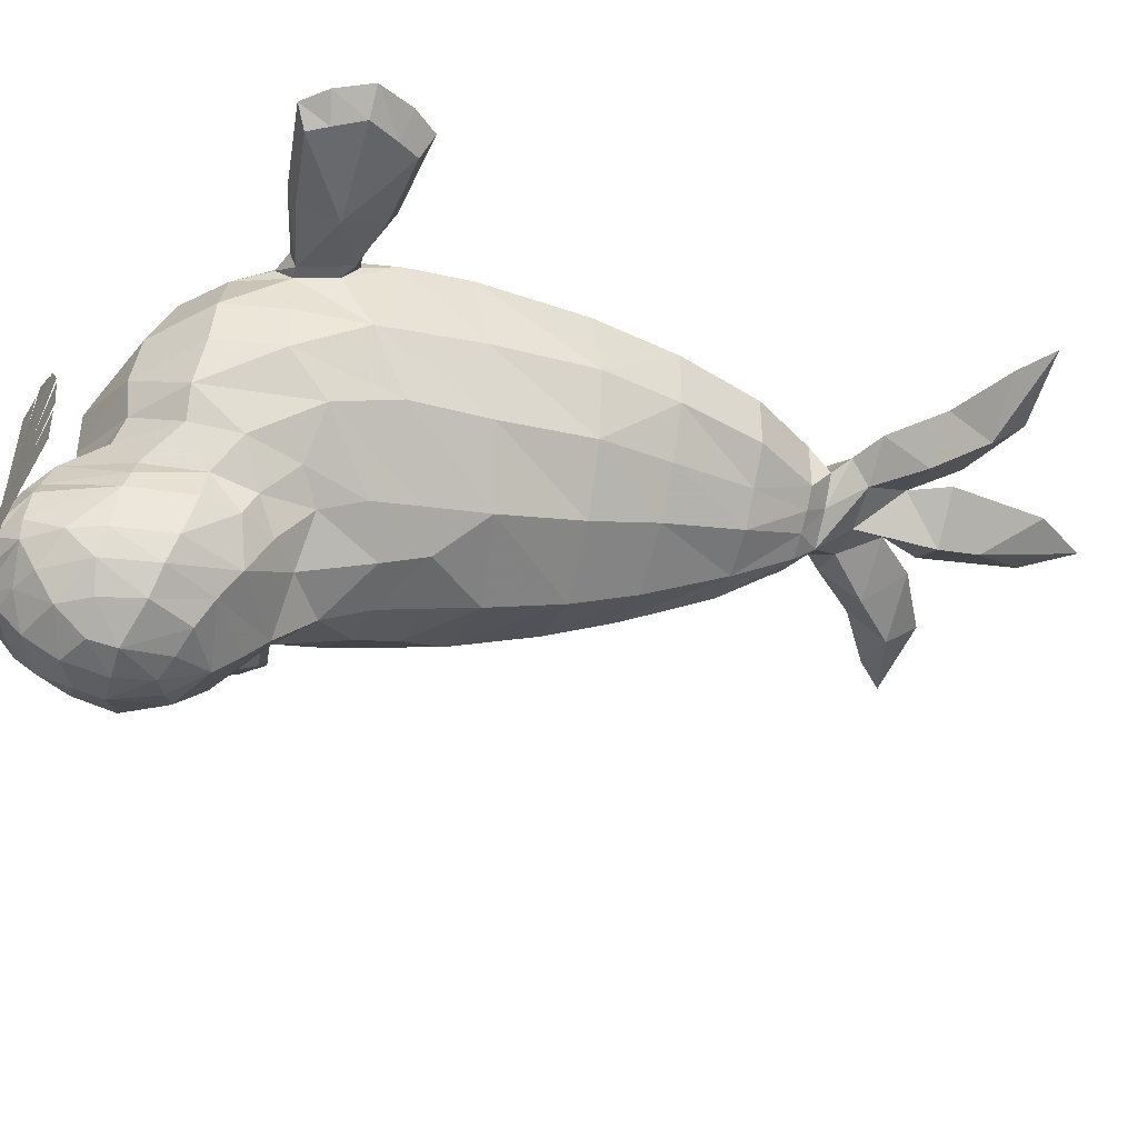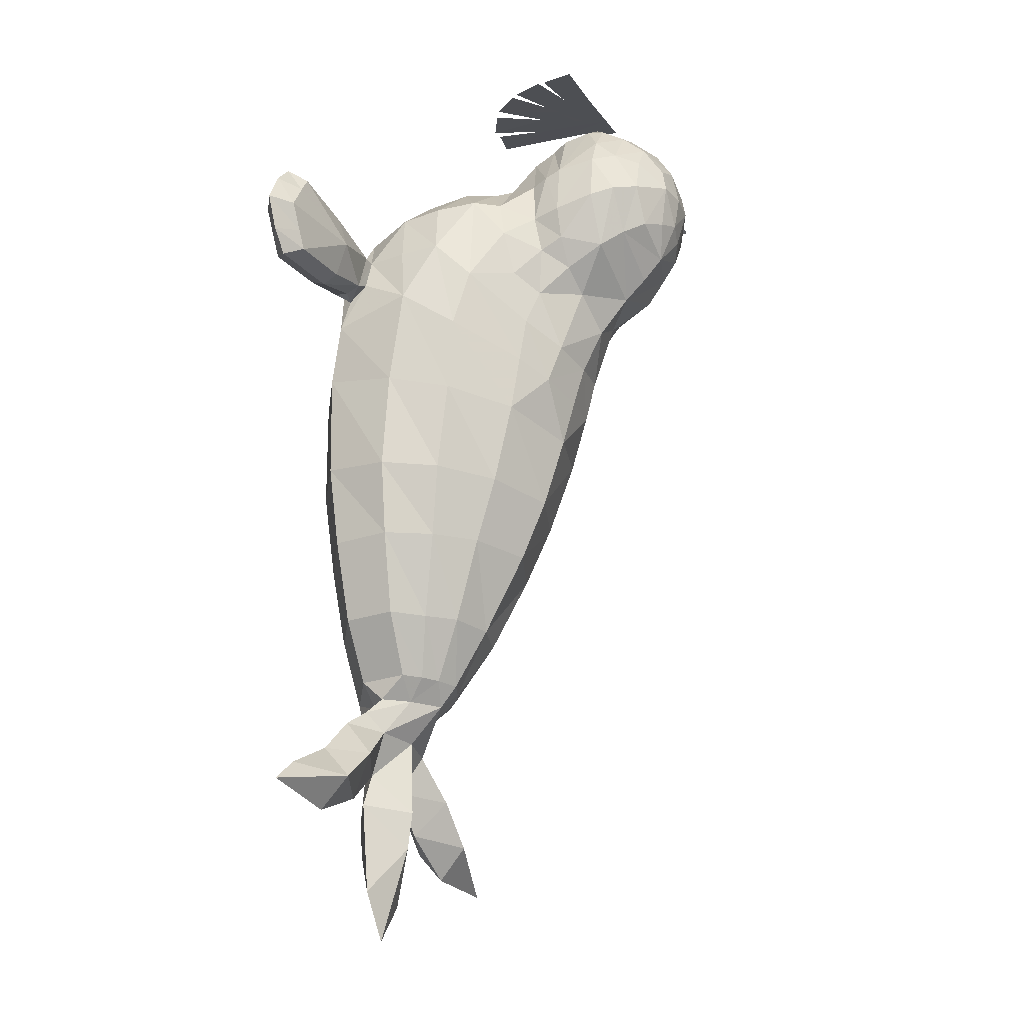
<metadata>
{"format":"obj","ext":"obj","renderer":"f3d","projection":"perspective","resolution":1024,"background":"white","views":[{"elev":-45.3,"azim":-106.3,"up":"+Z"},{"elev":-27.9,"azim":116.7,"up":"+Y"}]}
</metadata>
<code>
o todoggler
v -3.909 4.03 -3.159
v -3.962 4.021 -2.098
v -3.483 3.08 -4.036
v -2.931 4.558 -4.842
v -2.606 3.33 -5.007
v -2.729 5.702 -4.617
v -1.949 2.881 -5.489
v -2.166 1.902 -5.167
v -4.13 3.168 -1.025
v -3.859 4.079 -1.021
v -1.137 1.423 -5.773
v 0 1.254 -5.948
v -2.147 4.066 0.7097
v -3.815 3.182 -0.115
v -3.513 4.014 -0.1521
v -4.1 2.765 -0.5118
v -3.592 4.43 -0.586
v 3.909 4.03 -3.159
v 3.962 4.021 -2.098
v 2.606 3.33 -5.007
v 2.931 4.558 -4.842
v 3.483 3.08 -4.036
v 2.729 5.702 -4.617
v 2.166 1.902 -5.167
v 1.949 2.881 -5.489
v 3.859 4.079 -1.021
v 4.13 3.168 -1.025
v 1.137 1.423 -5.773
v 3.815 3.182 -0.115
v 2.147 4.066 0.7097
v 3.513 4.014 -0.1521
v 4.1 2.765 -0.5118
v 3.592 4.43 -0.586
v -2.128 6.152 -0.5997
v -2.28 6.715 -2.023
v -3.549 5.479 -1.913
v -3.516 5.568 -2.985
v -2.151 6.897 -3.172
v 0 5.762 0.4791
v 0 7.543 -3.239
v 0 7.548 -2.097
v -3.084 5.261 -0.6276
v 0 6.967 -0.7431
v 3.549 5.479 -1.913
v 2.128 6.152 -0.5997
v 3.084 5.261 -0.6276
v 2.151 6.897 -3.172
v 3.516 5.568 -2.985
v 2.28 6.715 -2.023
v -2.024 0.7313 1.422
v -3.906 0.3656 0.1126
v 0 0.9402 1.851
v -2 -0.6794 -4.612
v -3.282 -0.3284 -3.275
v 0 -0.9752 -5.268
v -3.91 0 -1.762
v 3.906 0.3656 0.1126
v 1.943 0.7313 1.422
v 2 -0.6794 -4.612
v 3.282 -0.3284 -3.275
v 3.91 0 -1.762
v -3.527 -2.259 0.2723
v -1.738 -2.054 1.505
v -3.636 -2.465 -1.448
v -1.761 -2.711 -3.979
v -2.978 -2.596 -2.829
v 0 -2.797 -4.662
v 0 -2.006 1.831
v 3.527 -2.259 0.2723
v 1.738 -2.054 1.505
v 3.636 -2.465 -1.448
v 1.761 -2.711 -3.979
v 2.978 -2.596 -2.829
v -1.233 -8.398 -0.2689
v -0.7297 -8.398 0.2392
v -1.367 -7.864 0.2518
v -0.7297 -8.398 -0.8857
v -1.367 -7.864 -0.9801
v -0.9744 -7.864 -1.365
v 0 -7.872 1.178
v -0.5603 -7.864 -1.657
v 0 -7.864 -1.894
v 0 -8.398 -1.443
v -1.487 -8.814 0.06473
v -1.07 -9.325 0.791
v 0 -9.325 0.8466
v -1.07 -9.325 -0.2768
v 0 -9.325 -0.5357
v 0 -8.402 1.037
v 1.367 -7.864 0.2518
v 0.7297 -8.398 0.2392
v 1.233 -8.398 -0.2689
v 0.9744 -7.864 -1.365
v 1.367 -7.864 -0.9801
v 0.7297 -8.398 -0.8857
v 0.5603 -7.864 -1.657
v 1.07 -9.325 0.791
v 1.487 -8.814 0.06473
v 1.07 -9.325 -0.2768
v -0.8095 -13.63 0.2571
v 0 -14.78 0.2571
v 0 -12.33 0.9367
v 0 -11.33 1.005
v -1.147 -11.33 0.2571
v 0 -11.33 -0.6114
v 0 -12.33 -0.4904
v 0.8095 -13.63 0.2571
v 1.147 -11.33 0.2571
v -3.21 -11.33 0.9367
v -5.461 -12.02 0.2571
v -3.255 -12.15 0.2571
v -4.708 -11.33 0.2041
v -3.21 -10.42 0.2571
v -3.21 -11.33 -0.4904
v -1.669 -11.33 0.2571
v -2.14 -10.33 0.9367
v -2.14 -9.325 0.2571
v -2.14 -10.33 -0.4904
v -1.087 -6.4 1.101
v -1.68 -6.4 -1.828
v -1.072 -6.4 -2.481
v -2.357 -6.4 0.2261
v -2.357 -6.4 -1.113
v 0 -6.4 -2.827
v 0 -6.4 1.528
v 1.087 -6.4 1.101
v 1.072 -6.4 -2.481
v 1.68 -6.4 -1.828
v 2.357 -6.4 0.2261
v 2.357 -6.4 -1.113
v -0.1833 7.71 -6.625
v 0 7.771 -6.638
v 0 9.06 -6.747
v -0.3425 9.062 -6.632
v -0.6729 8.938 -6.569
v -0.9643 8.798 -6.548
v -0.5172 7.588 -6.548
v -0.927 8.84 -6.958
v 0 9.128 -7.108
v 0 9.037 -7.337
v -1.512 8.381 -6.93
v 0.3425 9.062 -6.632
v 0.1832 7.71 -6.625
v 0.5172 7.588 -6.548
v 0.9643 8.798 -6.548
v 0.6729 8.938 -6.569
v 0.927 8.84 -6.958
v 1.512 8.381 -6.93
v 1.07 8.597 -6.594
v 0.8653 8.779 -5.746
v 0.5967 8.722 -6.594
v 0.8645 8.776 -6.594
v -0.5967 8.722 -6.594
v -0.8653 8.779 -5.746
v -1.07 8.597 -6.594
v -0.8645 8.776 -6.594
v -0.5057 8.883 -6.104
v 0 8.931 -6.078
v -0.8293 8.685 -6.173
v -1.038 8.441 -5.656
v -1.359 8.166 -5.733
v -2.303 6.553 -5.89
v -1.276 7.937 -5.078
v -2.157 6.465 -5.443
v 0 8.414 -5.008
v 0 7.69 -4.441
v 0.5057 8.883 -6.104
v 0.8293 8.685 -6.173
v 0 8.878 -5.573
v 1.276 7.937 -5.078
v 2.157 6.465 -5.443
v 2.303 6.553 -5.89
v 1.038 8.441 -5.656
v 1.359 8.166 -5.733
v 0 7.038 -6.078
v -0.8557 7.391 -6.173
v 0 8.499 -7.928
v -0.6284 8.303 -7.928
v -0.7376 6.174 -9.005
v -1.418 6.808 -8.467
v -0.7089 6.804 -8.906
v -1.002 7.526 -8.467
v 0 7.188 -8.918
v -2.506 5.221 -6.336
v -2.27 4.364 -6.336
v -1.065 3.072 -6.421
v -2.332 6.681 -6.336
v 0 6.191 -9.101
v -1.368 8.366 -7.337
v -1.906 6.951 -7.928
v -2.12 5.673 -7.928
v -2.366 5.478 -7.337
v -2.2 6.819 -7.337
v -1.653 5.839 -8.467
v -1.114 4.873 -8.467
v -1.451 4.548 -7.928
v 0 3.23 -7.337
v -1.736 4.124 -7.337
v -1.768 3.615 -6.336
v -1.909 7.592 -7.337
v -1.257 7.98 -7.928
v 0 4.31 -8.467
v 0 3.759 -7.928
v 3.1e-05 5.315 -8.944
v -0.557 5.094 -8.771
v 0 7.978 -8.467
v 0.8557 7.391 -6.173
v 0.6284 8.303 -7.928
v 0.7089 6.804 -8.906
v 1.418 6.808 -8.467
v 0.7343 6.174 -9.005
v 1.002 7.526 -8.467
v 2.27 4.364 -6.336
v 2.506 5.221 -6.336
v 1.065 3.072 -6.421
v 1.368 8.366 -7.337
v 1.257 7.98 -7.928
v 1.906 6.951 -7.928
v 2.332 6.681 -6.336
v 2.2 6.819 -7.337
v 2.366 5.478 -7.337
v 2.12 5.673 -7.928
v 1.451 4.548 -7.928
v 1.114 4.873 -8.467
v 1.653 5.839 -8.467
v 1.736 4.124 -7.337
v 1.768 3.615 -6.336
v 1.909 7.592 -7.337
v 0.557 5.094 -8.771
v -2.42 -4.359 -2.412
v -1.531 -4.358 -3.325
v 0 -4.357 -3.96
v 0 -4.365 1.702
v -1.455 -4.363 1.312
v -3.104 -4.361 0.2117
v -3.104 -4.36 -1.294
v 1.531 -4.358 -3.325
v 2.42 -4.359 -2.412
v 1.455 -4.363 1.312
v 3.104 -4.361 0.2117
v 3.104 -4.36 -1.294
v -4.401 2.941 -0.2004
v -4.154 4.081 -0.2004
v -4.154 4.092 -1.021
v -4.106 4.215 -0.6107
v -4.474 2.818 -0.6107
v -4.522 2.941 -1.021
v -8.286 2.688 -0.6107
v -7.806 2.135 -0.6107
v -7.45 2.378 -0.2004
v -7.707 2.833 -0.2004
v -8.286 4.345 -0.6107
v -8.661 3.516 -0.6107
v -8.068 3.516 -0.2004
v -7.707 4.2 -0.2004
v -7.806 4.898 -0.6107
v -7.45 4.655 -0.2004
v -8.068 3.516 -1.021
v -7.707 4.2 -1.021
v -7.45 4.655 -1.021
v -7.707 2.833 -1.021
v -7.45 2.378 -1.021
v 3.255 -12.15 0.2571
v 5.461 -12.02 0.2571
v 3.21 -11.33 0.9367
v 4.708 -11.33 0.2571
v 3.21 -10.42 0.2571
v 3.21 -11.33 -0.4904
v 1.669 -11.33 0.2571
v 2.14 -10.33 0.9367
v 2.14 -9.325 0.2571
v 2.14 -10.33 -0.4904
v 4.154 4.081 -0.2004
v 4.401 2.941 -0.2004
v 4.154 4.092 -1.021
v 4.106 4.215 -0.6107
v 4.522 2.941 -1.021
v 4.474 2.818 -0.6107
v 7.707 2.833 -0.2004
v 7.45 2.378 -0.2004
v 7.806 2.135 -0.6107
v 8.286 2.688 -0.6107
v 7.707 4.2 -0.2004
v 8.068 3.516 -0.2004
v 8.661 3.516 -0.6107
v 8.286 4.345 -0.6107
v 7.45 4.655 -0.2004
v 7.806 4.898 -0.6107
v 7.707 4.2 -1.021
v 8.068 3.516 -1.021
v 7.45 4.655 -1.021
v 7.707 2.833 -1.021
v 7.45 2.378 -1.021
v 2.661 8.577 -7.482
v 2.64 8.58 -6.91
v 4.322 8.265 -6.822
v 4.35 8.259 -7.633
v 0.4425 8.987 -7.349
v 0.5138 8.974 -7.006
v 0.7438 8.933 -7.295
v 0.5681 8.965 -6.977
v 0.7989 8.923 -7.323
v 0.5308 8.972 -7.046
v 1.34 8.778 -7.382
v 0.9005 8.86 -7.222
v 1.368 8.758 -7.384
v 0.8559 8.854 -7.262
v 2.689 8.571 -6.956
v 2.545 8.598 -6.415
v 4.153 8.296 -5.869
v 4.351 8.259 -6.662
v 2.566 8.594 -6.484
v 2.233 8.656 -5.974
v 3.583 8.399 -4.995
v 4.077 8.31 -5.685
v 2.47 8.554 -5.906
v 1.884 8.664 -5.526
v 2.572 8.546 -4.365
v 3.337 8.414 -4.823
v 1.854 8.66 -5.664
v 1.233 8.781 -5.525
v 1.507 8.73 -4.2
v 2.306 8.582 -4.387
v -2.64 8.58 -6.91
v -2.661 8.577 -7.482
v -4.35 8.259 -7.633
v -4.322 8.265 -6.822
v -0.5138 8.974 -7.006
v -0.4426 8.987 -7.349
v -0.5682 8.965 -6.977
v -0.7439 8.933 -7.295
v -0.4638 8.984 -7.046
v -0.7989 8.923 -7.323
v -0.9006 8.86 -7.222
v -1.34 8.778 -7.382
v -0.8559 8.854 -7.262
v -1.368 8.758 -7.384
v -2.545 8.598 -6.415
v -2.689 8.571 -6.956
v -4.351 8.259 -6.662
v -4.153 8.296 -5.869
v -2.233 8.656 -5.974
v -2.566 8.594 -6.484
v -4.077 8.31 -5.685
v -3.583 8.399 -4.995
v -1.884 8.668 -5.526
v -2.47 8.558 -5.906
v -3.337 8.411 -4.823
v -2.572 8.546 -4.365
v -1.233 8.781 -5.525
v -1.854 8.656 -5.664
v -2.306 8.582 -4.387
v -1.507 8.73 -4.2
v -4.179 2.438 -2.284
v -2.101 0.7596 -4.921
v -3.551 1.562 -3.562
v 0 2.817 1.515
v -2.125 2.343 1.098
v -4.146 1.932 -0.2598
v -1.263 0.389 -5.416
v 0 0.2106 -5.619
v 3.551 1.562 -3.562
v 2.101 0.7596 -4.921
v 4.146 1.932 -0.2598
v 2.125 2.343 1.098
v 1.263 0.389 -5.416
v 4.179 2.438 -2.284
v -3.159 5.742 -3.977
v -1.932 6.775 -3.989
v -2.011 4.858 0.4677
v 0 7.441 -4.019
v 0 4.42 1.11
v 3.159 5.742 -3.977
v 1.932 6.775 -3.989
v 2.011 4.858 0.4677
v -1.58 6.984 -4.453
v 1.58 6.984 -4.453
v -0.7458 -10.37 0.2571
v -1.031 8.478 -6.279
v -1.528 8.277 -6.173
v 1.528 8.277 -6.173
v 1.031 8.478 -6.279
v 0 8.773 -7.507
v -2.441 5.099 -5.585
v -2.286 4.082 -5.726
v 0 2.343 -6.535
v 2.441 5.099 -5.585
v 2.286 4.082 -5.726
v -5.722 3.516 0.08647
v -5.717 4.637 -0.6107
v -5.722 4.319 -0.2004
v -5.722 3.516 -1.308
v -5.722 4.439 -1.021
v -5.722 2.594 -1.021
v -5.722 2.594 -0.2004
v -5.717 2.396 -0.6107
v 0.7458 -10.37 0.2571
v 5.722 3.516 0.08647
v 5.722 4.319 -0.2004
v 5.717 4.637 -0.6107
v 5.722 3.516 -1.308
v 5.722 4.439 -1.021
v 5.722 2.594 -1.021
v 5.722 2.594 -0.2004
v 5.717 2.396 -0.6107
f 10 354 9
f 10 2 354
f 36 2 10
f 36 1 2
f 37 1 36
f 368 1 37
f 38 368 37
f 38 369 368
f 40 369 38
f 40 371 369
f 376 369 371
f 376 6 369
f 164 6 376
f 164 384 6
f 162 384 164
f 162 184 384
f 187 184 162
f 162 161 187
f 163 161 162
f 163 160 161
f 169 160 163
f 169 157 160
f 158 157 169
f 1 354 2
f 1 356 354
f 356 1 3
f 1 368 3
f 4 3 368
f 4 5 3
f 385 5 4
f 4 384 385
f 6 384 4
f 4 368 6
f 369 6 368
f 164 163 162
f 164 376 163
f 165 163 376
f 165 169 163
f 159 160 157
f 159 380 160
f 379 380 159
f 379 136 380
f 138 380 136
f 138 141 380
f 187 380 141
f 187 161 380
f 160 380 161
f 42 36 10
f 42 34 36
f 370 34 42
f 370 39 34
f 43 34 39
f 43 35 34
f 41 35 43
f 41 38 35
f 40 38 41
f 35 36 34
f 35 37 36
f 38 37 35
f 166 376 371
f 166 165 376
f 121 79 120
f 121 81 79
f 124 81 121
f 124 82 81
f 127 82 124
f 127 96 82
f 128 96 127
f 128 93 96
f 130 93 128
f 130 94 93
f 129 94 130
f 129 90 94
f 78 120 79
f 78 123 120
f 76 123 78
f 76 122 123
f 230 121 120
f 230 231 121
f 66 231 230
f 66 65 231
f 232 65 67
f 232 231 65
f 124 231 232
f 124 121 231
f 63 233 68
f 63 234 233
f 62 234 63
f 62 235 234
f 64 235 62
f 64 236 235
f 66 236 64
f 66 230 236
f 122 236 123
f 122 235 236
f 119 235 122
f 119 234 235
f 125 234 119
f 125 233 234
f 126 233 125
f 126 239 233
f 129 239 126
f 129 240 239
f 130 240 129
f 130 241 240
f 128 241 130
f 128 238 241
f 127 238 128
f 127 237 238
f 124 237 127
f 124 232 237
f 390 244 393
f 390 245 244
f 391 245 390
f 391 243 245
f 246 394 247
f 246 396 394
f 242 396 246
f 242 395 396
f 120 123 236
f 230 120 236
f 72 232 67
f 72 237 232
f 73 237 72
f 73 238 237
f 71 238 73
f 71 241 238
f 69 241 71
f 69 240 241
f 70 240 69
f 70 239 240
f 68 239 70
f 68 233 239
f 276 402 275
f 276 400 402
f 273 400 276
f 273 399 400
f 405 277 403
f 405 278 277
f 404 278 405
f 404 274 278
f 135 138 136
f 135 134 138
f 133 138 134
f 133 139 138
f 147 139 133
f 133 142 147
f 146 147 142
f 146 145 147
f 76 119 122
f 76 80 119
f 75 80 76
f 75 89 80
f 85 89 75
f 85 86 89
f 378 86 85
f 85 116 378
f 117 116 85
f 117 113 116
f 118 113 117
f 118 114 113
f 115 114 118
f 115 111 114
f 109 111 115
f 109 110 111
f 112 110 109
f 112 114 110
f 113 114 112
f 112 109 113
f 116 113 109
f 109 115 116
f 378 116 115
f 115 118 378
f 87 378 118
f 87 88 378
f 83 88 87
f 83 99 88
f 95 99 83
f 95 98 99
f 92 98 95
f 92 91 98
f 90 91 92
f 90 80 91
f 126 80 90
f 126 125 80
f 119 80 125
f 111 110 114
f 90 129 126
f 117 87 118
f 117 84 87
f 85 84 117
f 85 75 84
f 74 84 75
f 74 77 84
f 78 77 74
f 78 79 77
f 81 77 79
f 81 83 77
f 82 83 81
f 82 96 83
f 95 83 96
f 96 93 95
f 94 95 93
f 94 92 95
f 90 92 94
f 76 74 75
f 76 78 74
f 77 87 84
f 77 83 87
f 89 91 80
f 89 97 91
f 86 97 89
f 86 397 97
f 270 97 397
f 270 271 97
f 267 271 270
f 267 272 271
f 268 272 267
f 268 269 272
f 263 269 268
f 263 265 269
f 264 265 263
f 264 266 265
f 268 266 264
f 268 267 266
f 265 266 267
f 267 270 265
f 269 265 270
f 270 397 269
f 272 269 397
f 397 99 272
f 88 99 397
f 268 264 263
f 97 98 91
f 97 271 98
f 99 98 271
f 271 272 99
f 189 141 138
f 189 200 141
f 187 141 200
f 200 193 187
f 184 187 193
f 193 192 184
f 191 192 193
f 191 198 192
f 196 198 191
f 196 197 198
f 203 197 196
f 203 223 197
f 202 223 203
f 202 224 223
f 229 224 202
f 229 211 224
f 204 211 229
f 204 188 211
f 179 188 204
f 179 181 188
f 180 181 179
f 180 182 181
f 190 182 180
f 180 194 190
f 179 194 180
f 179 195 194
f 205 195 179
f 205 202 195
f 204 202 205
f 204 229 202
f 179 204 205
f 196 202 203
f 196 195 202
f 194 195 196
f 196 191 194
f 190 194 191
f 191 193 190
f 242 389 395
f 242 243 389
f 15 243 242
f 15 17 243
f 42 17 15
f 42 10 17
f 244 17 10
f 244 245 17
f 243 17 245
f 243 391 389
f 242 14 15
f 242 16 14
f 246 16 242
f 246 247 16
f 9 16 247
f 9 359 16
f 354 359 9
f 354 56 359
f 54 56 354
f 54 66 56
f 65 66 54
f 54 53 65
f 356 53 54
f 356 355 53
f 3 355 356
f 3 8 355
f 5 8 3
f 5 7 8
f 385 7 5
f 385 199 7
f 185 199 385
f 185 198 199
f 192 198 185
f 185 184 192
f 384 184 185
f 185 385 384
f 354 356 54
f 14 16 359
f 247 10 9
f 247 244 10
f 392 244 247
f 392 393 244
f 247 394 392
f 53 67 65
f 53 55 67
f 360 55 53
f 360 361 55
f 12 361 360
f 12 366 361
f 28 366 12
f 28 24 366
f 25 24 28
f 25 20 24
f 388 20 25
f 25 227 388
f 215 227 25
f 215 226 227
f 197 226 215
f 197 223 226
f 222 226 223
f 222 221 226
f 220 221 222
f 220 214 221
f 219 214 220
f 220 228 219
f 148 219 228
f 228 216 148
f 147 148 216
f 355 360 53
f 355 8 360
f 11 360 8
f 11 12 360
f 386 12 11
f 386 28 12
f 215 28 386
f 215 25 28
f 7 11 8
f 7 186 11
f 199 186 7
f 199 198 186
f 197 186 198
f 197 386 186
f 215 386 197
f 11 186 386
f 366 55 361
f 366 59 55
f 363 59 366
f 363 362 59
f 22 362 363
f 363 24 22
f 366 24 363
f 22 24 20
f 59 67 55
f 59 72 67
f 60 72 59
f 60 73 72
f 61 73 60
f 61 71 73
f 57 71 61
f 57 69 71
f 58 69 57
f 58 70 69
f 52 70 58
f 52 68 70
f 63 68 52
f 52 50 63
f 357 50 52
f 357 358 50
f 51 50 358
f 51 62 50
f 64 62 51
f 51 56 64
f 359 56 51
f 51 358 359
f 66 64 56
f 62 63 50
f 58 357 52
f 58 365 357
f 57 365 58
f 57 364 365
f 61 364 57
f 61 367 364
f 60 367 61
f 60 362 367
f 59 362 60
f 27 364 367
f 27 32 364
f 277 32 27
f 277 278 32
f 274 32 278
f 274 29 32
f 31 29 274
f 274 273 31
f 398 273 274
f 398 399 273
f 364 32 29
f 274 404 398
f 222 218 220
f 222 225 218
f 223 225 222
f 223 224 225
f 211 225 224
f 211 210 225
f 209 210 211
f 209 212 210
f 183 212 209
f 183 206 212
f 182 206 183
f 183 181 182
f 188 181 183
f 183 209 188
f 211 188 209
f 210 218 225
f 210 212 218
f 26 277 27
f 26 275 277
f 33 275 26
f 33 276 275
f 273 276 33
f 33 31 273
f 46 31 33
f 33 26 46
f 277 401 403
f 277 275 401
f 402 401 275
f 226 213 227
f 226 221 213
f 214 213 221
f 214 387 213
f 388 213 387
f 388 227 213
f 378 103 86
f 378 104 103
f 105 104 378
f 105 106 104
f 108 106 105
f 108 107 106
f 102 107 108
f 102 101 107
f 100 101 102
f 100 106 101
f 104 106 100
f 100 102 104
f 103 104 102
f 102 108 103
f 397 103 108
f 397 86 103
f 107 101 106
f 105 397 108
f 105 88 397
f 378 88 105
f 132 134 131
f 132 133 134
f 143 133 132
f 143 142 133
f 135 131 134
f 135 137 131
f 136 137 135
f 136 176 137
f 379 176 136
f 379 159 176
f 175 176 159
f 175 137 176
f 131 137 175
f 175 132 131
f 143 132 175
f 175 144 143
f 207 144 175
f 207 145 144
f 382 145 207
f 207 168 382
f 175 168 207
f 175 167 168
f 158 167 175
f 175 157 158
f 159 157 175
f 146 144 145
f 146 143 144
f 142 143 146
f 200 190 193
f 200 201 190
f 189 201 200
f 189 178 201
f 383 178 189
f 383 177 178
f 208 177 383
f 208 206 177
f 212 206 208
f 208 217 212
f 216 217 208
f 216 228 217
f 218 217 228
f 218 212 217
f 228 220 218
f 206 178 177
f 206 182 178
f 201 178 182
f 182 190 201
f 383 216 208
f 383 140 216
f 189 140 383
f 189 138 140
f 139 140 138
f 139 147 140
f 216 140 147
f 370 42 15
f 30 29 31
f 359 13 14
f 359 358 13
f 357 13 358
f 357 372 13
f 15 13 370
f 15 14 13
f 370 372 39
f 370 13 372
f 30 364 29
f 30 365 364
f 357 30 372
f 357 365 30
f 375 31 46
f 375 30 31
f 372 30 375
f 375 39 372
f 251 249 250
f 251 248 249
f 254 248 251
f 254 253 248
f 255 253 254
f 255 252 253
f 257 252 255
f 257 256 252
f 391 256 257
f 391 390 256
f 259 256 260
f 259 252 256
f 258 252 259
f 258 253 252
f 261 253 258
f 261 248 253
f 262 248 261
f 262 249 248
f 394 249 262
f 394 396 249
f 260 256 390
f 393 260 390
f 250 249 396
f 395 250 396
f 281 279 280
f 281 282 279
f 293 282 281
f 293 292 282
f 285 283 284
f 285 286 283
f 290 286 285
f 290 289 286
f 288 399 287
f 288 400 399
f 291 400 288
f 291 402 400
f 288 289 291
f 288 286 289
f 287 286 288
f 287 283 286
f 285 292 290
f 285 282 292
f 284 282 285
f 284 279 282
f 281 403 293
f 281 405 403
f 280 405 281
f 280 404 405
f 392 260 393
f 392 259 260
f 258 259 392
f 392 261 258
f 262 261 392
f 392 394 262
f 257 389 391
f 257 255 389
f 254 389 255
f 254 251 389
f 250 389 251
f 250 395 389
f 291 401 402
f 291 289 401
f 290 401 289
f 290 292 401
f 293 401 292
f 293 403 401
f 398 287 399
f 398 283 287
f 284 283 398
f 398 279 284
f 280 279 398
f 398 404 280
f 367 26 27
f 367 19 26
f 18 19 367
f 18 44 19
f 48 44 18
f 48 49 44
f 47 49 48
f 47 41 49
f 40 41 47
f 47 374 40
f 373 374 47
f 373 23 374
f 21 23 373
f 21 387 23
f 388 387 21
f 21 20 388
f 22 20 21
f 21 373 22
f 18 22 373
f 18 362 22
f 367 362 18
f 373 48 18
f 373 47 48
f 44 26 19
f 44 46 26
f 45 46 44
f 45 375 46
f 39 375 45
f 45 43 39
f 49 43 45
f 49 41 43
f 44 49 45
f 374 371 40
f 374 377 371
f 23 377 374
f 23 171 377
f 387 171 23
f 387 172 171
f 214 172 387
f 214 219 172
f 174 172 219
f 174 170 172
f 173 170 174
f 173 169 170
f 167 169 173
f 167 158 169
f 170 171 172
f 170 377 171
f 165 377 170
f 165 166 377
f 371 377 166
f 169 165 170
f 173 168 167
f 173 381 168
f 174 381 173
f 174 219 381
f 148 381 219
f 148 147 381
f 145 381 147
f 145 382 381
f 168 381 382
f 295 298 299
f 295 294 298
f 296 294 295
f 296 297 294
f 309 300 301
f 309 308 300
f 310 308 309
f 310 311 308
f 313 302 303
f 313 312 302
f 314 312 313
f 314 315 312
f 317 304 305
f 317 316 304
f 318 316 317
f 318 319 316
f 321 306 307
f 321 320 306
f 322 320 321
f 322 323 320
f 325 328 329
f 325 324 328
f 326 324 325
f 326 327 324
f 339 330 331
f 339 338 330
f 340 338 339
f 340 341 338
f 343 332 333
f 343 342 332
f 344 342 343
f 344 345 342
f 347 334 335
f 347 346 334
f 348 346 347
f 348 349 346
f 351 336 337
f 351 350 336
f 352 350 351
f 352 353 350
f 152 151 149

</code>
